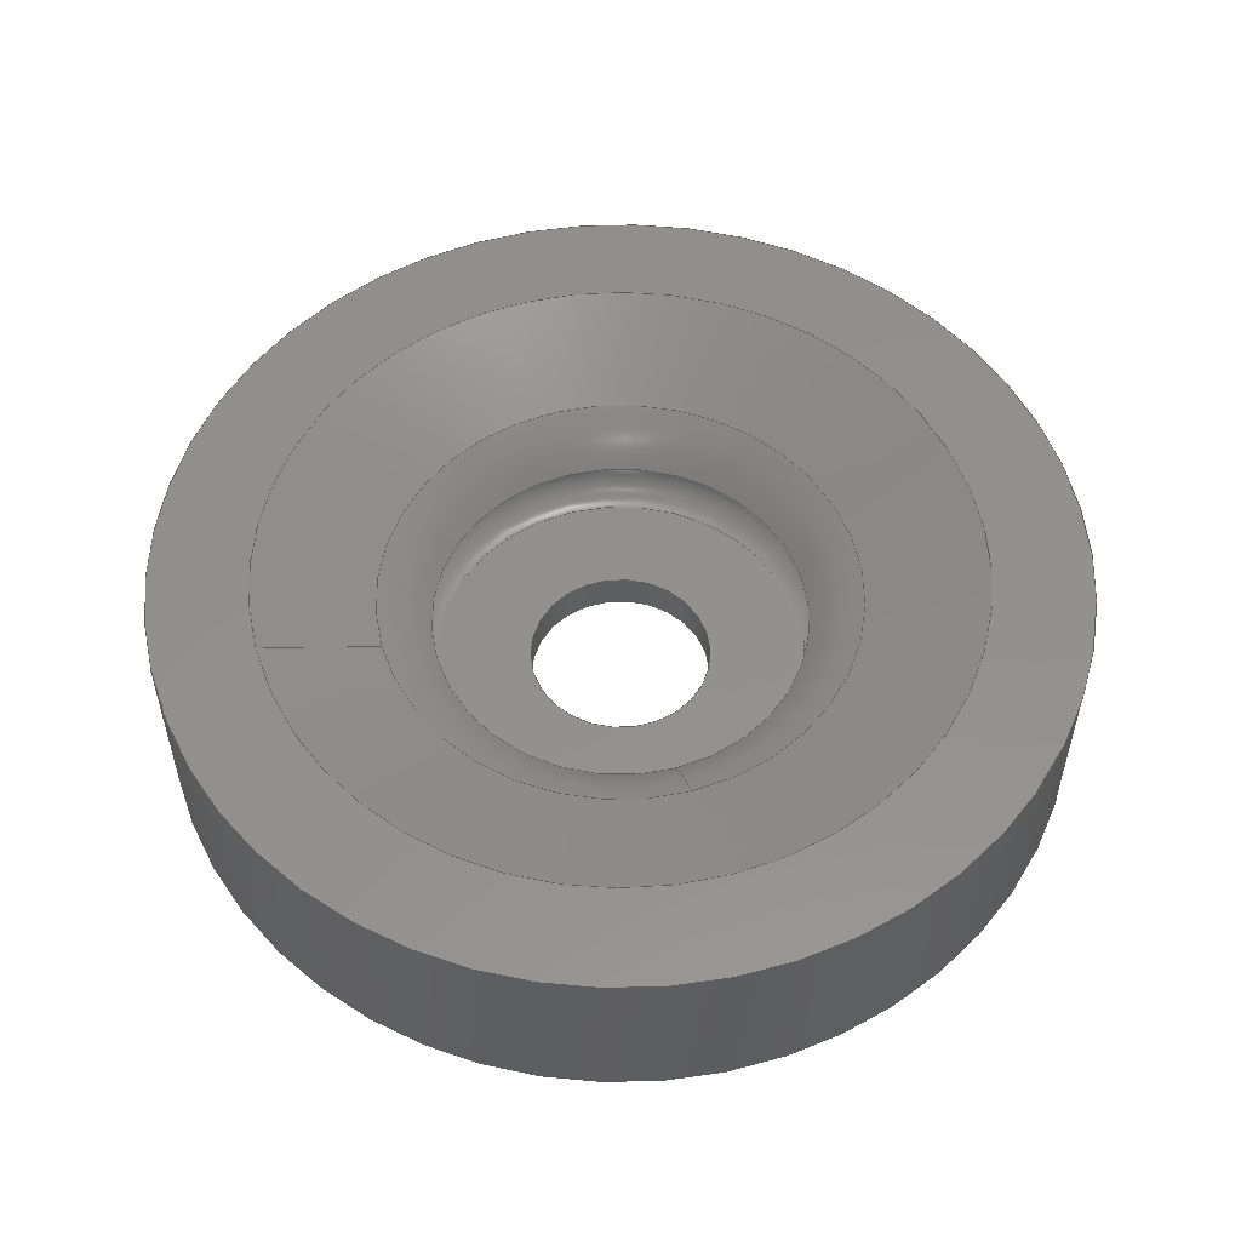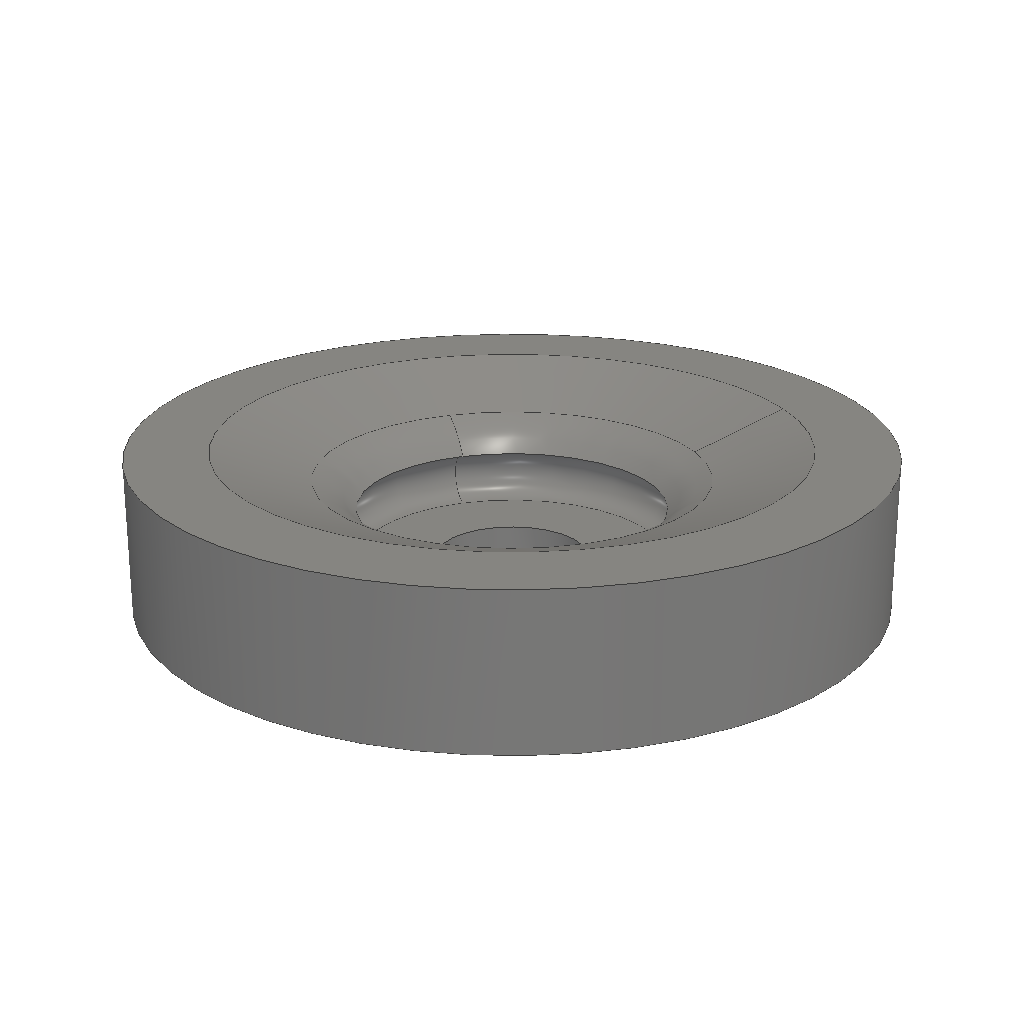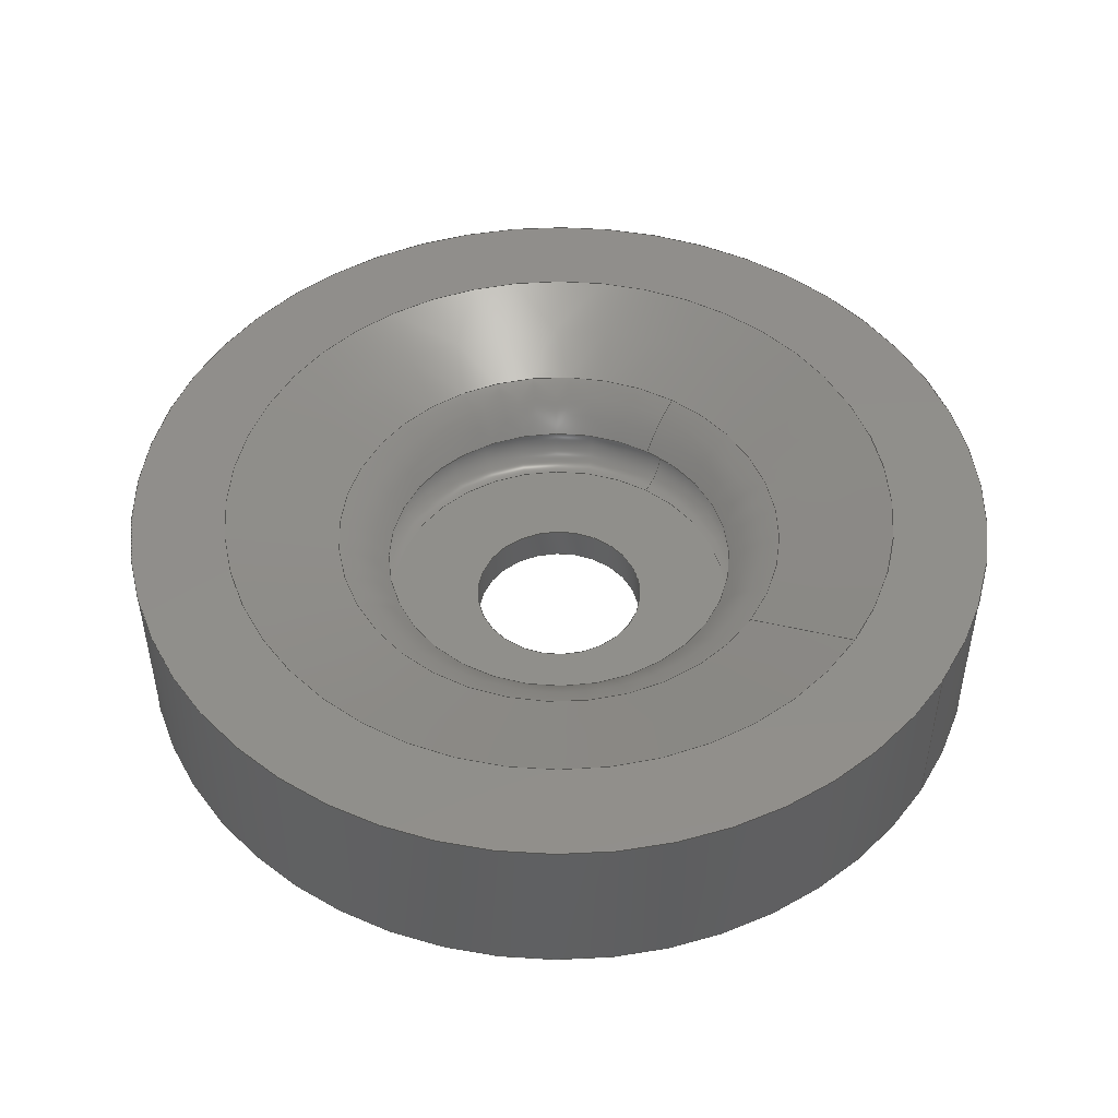
<metadata>
{"format":"step","ext":"step","renderer":"f3d","projection":"perspective","resolution":1024,"background":"white","views":[{"elev":54.1,"azim":-16.0,"up":"+Y"},{"elev":20.8,"azim":160.3,"up":"+Y"},{"elev":47.9,"azim":-147.2,"up":"+Y"}]}
</metadata>
<code>
ISO-10303-21;
DATA;
#1=MECHANICAL_DESIGN_GEOMETRIC_PRESENTATION_REPRESENTATION('',(#4),#318);
#2=SHAPE_REPRESENTATION_RELATIONSHIP('SRR','None',#325,#3);
#3=ADVANCED_BREP_SHAPE_REPRESENTATION('',(#5),#317);
#4=STYLED_ITEM('',(#334),#5);
#5=MANIFOLD_SOLID_BREP('Body1',#165);
#6=CONICAL_SURFACE('',#193,16.35,1.222);
#7=CONICAL_SURFACE('',#203,22.45,0.7854);
#8=TOROIDAL_SURFACE('',#186,10.25,1.75);
#9=TOROIDAL_SURFACE('',#189,15.21,6.139);
#10=LINE('',#276,#16);
#11=LINE('',#293,#17);
#12=LINE('',#301,#18);
#13=LINE('',#307,#19);
#14=LINE('',#311,#20);
#15=LINE('',#314,#21);
#16=VECTOR('',#216,5);
#17=VECTOR('',#239,16.35);
#18=VECTOR('',#250,25);
#19=VECTOR('',#257,23.8);
#20=VECTOR('',#262,22.45);
#21=VECTOR('',#267,21.1);
#22=CYLINDRICAL_SURFACE('',#182,5);
#23=CYLINDRICAL_SURFACE('',#197,25);
#24=CYLINDRICAL_SURFACE('',#201,23.8);
#25=CYLINDRICAL_SURFACE('',#205,21.1);
#26=FACE_BOUND('',#43,.T.);
#27=FACE_BOUND('',#46,.T.);
#28=FACE_BOUND('',#51,.T.);
#29=FACE_BOUND('',#54,.T.);
#30=FACE_OUTER_BOUND('',#42,.T.);
#31=FACE_OUTER_BOUND('',#44,.T.);
#32=FACE_OUTER_BOUND('',#45,.T.);
#33=FACE_OUTER_BOUND('',#47,.T.);
#34=FACE_OUTER_BOUND('',#48,.T.);
#35=FACE_OUTER_BOUND('',#49,.T.);
#36=FACE_OUTER_BOUND('',#50,.T.);
#37=FACE_OUTER_BOUND('',#52,.T.);
#38=FACE_OUTER_BOUND('',#53,.T.);
#39=FACE_OUTER_BOUND('',#55,.T.);
#40=FACE_OUTER_BOUND('',#56,.T.);
#41=FACE_OUTER_BOUND('',#57,.T.);
#42=EDGE_LOOP('',(#107));
#43=EDGE_LOOP('',(#108));
#44=EDGE_LOOP('',(#109,#110,#111,#112));
#45=EDGE_LOOP('',(#113));
#46=EDGE_LOOP('',(#114));
#47=EDGE_LOOP('',(#115,#116,#117,#118));
#48=EDGE_LOOP('',(#119,#120,#121,#122,#123));
#49=EDGE_LOOP('',(#124,#125,#126,#127,#128));
#50=EDGE_LOOP('',(#129));
#51=EDGE_LOOP('',(#130));
#52=EDGE_LOOP('',(#131,#132,#133,#134));
#53=EDGE_LOOP('',(#135));
#54=EDGE_LOOP('',(#136));
#55=EDGE_LOOP('',(#137,#138,#139,#140));
#56=EDGE_LOOP('',(#141,#142,#143,#144));
#57=EDGE_LOOP('',(#145,#146,#147,#148));
#58=CIRCLE('',#180,21.1);
#59=CIRCLE('',#181,5);
#60=CIRCLE('',#183,5);
#61=CIRCLE('',#185,10.25);
#62=CIRCLE('',#187,1.75);
#63=CIRCLE('',#188,10.26);
#64=CIRCLE('',#190,13.11);
#65=CIRCLE('',#191,13.11);
#66=CIRCLE('',#192,6.139);
#67=CIRCLE('',#194,19.59);
#68=CIRCLE('',#196,25);
#69=CIRCLE('',#198,25);
#70=CIRCLE('',#200,23.8);
#71=CIRCLE('',#202,23.8);
#72=CIRCLE('',#204,21.1);
#73=VERTEX_POINT('',#270);
#74=VERTEX_POINT('',#272);
#75=VERTEX_POINT('',#275);
#76=VERTEX_POINT('',#279);
#77=VERTEX_POINT('',#282);
#78=VERTEX_POINT('',#286);
#79=VERTEX_POINT('',#287);
#80=VERTEX_POINT('',#292);
#81=VERTEX_POINT('',#296);
#82=VERTEX_POINT('',#299);
#83=VERTEX_POINT('',#303);
#84=VERTEX_POINT('',#306);
#85=VERTEX_POINT('',#310);
#86=EDGE_CURVE('',#73,#73,#58,.T.);
#87=EDGE_CURVE('',#74,#74,#59,.T.);
#88=EDGE_CURVE('',#74,#75,#10,.T.);
#89=EDGE_CURVE('',#75,#75,#60,.T.);
#90=EDGE_CURVE('',#76,#76,#61,.T.);
#91=EDGE_CURVE('',#76,#77,#62,.T.);
#92=EDGE_CURVE('',#77,#77,#63,.T.);
#93=EDGE_CURVE('',#78,#79,#64,.T.);
#94=EDGE_CURVE('',#79,#78,#65,.T.);
#95=EDGE_CURVE('',#79,#77,#66,.T.);
#96=EDGE_CURVE('',#78,#80,#11,.T.);
#97=EDGE_CURVE('',#80,#80,#67,.T.);
#98=EDGE_CURVE('',#81,#81,#68,.T.);
#99=EDGE_CURVE('',#82,#82,#69,.T.);
#100=EDGE_CURVE('',#82,#81,#12,.T.);
#101=EDGE_CURVE('',#83,#83,#70,.T.);
#102=EDGE_CURVE('',#83,#84,#13,.T.);
#103=EDGE_CURVE('',#84,#84,#71,.T.);
#104=EDGE_CURVE('',#84,#85,#14,.T.);
#105=EDGE_CURVE('',#85,#85,#72,.T.);
#106=EDGE_CURVE('',#73,#85,#15,.T.);
#107=ORIENTED_EDGE('',*,*,#86,.T.);
#108=ORIENTED_EDGE('',*,*,#87,.F.);
#109=ORIENTED_EDGE('',*,*,#87,.T.);
#110=ORIENTED_EDGE('',*,*,#88,.T.);
#111=ORIENTED_EDGE('',*,*,#89,.F.);
#112=ORIENTED_EDGE('',*,*,#88,.F.);
#113=ORIENTED_EDGE('',*,*,#90,.F.);
#114=ORIENTED_EDGE('',*,*,#89,.T.);
#115=ORIENTED_EDGE('',*,*,#90,.T.);
#116=ORIENTED_EDGE('',*,*,#91,.T.);
#117=ORIENTED_EDGE('',*,*,#92,.F.);
#118=ORIENTED_EDGE('',*,*,#91,.F.);
#119=ORIENTED_EDGE('',*,*,#93,.F.);
#120=ORIENTED_EDGE('',*,*,#94,.F.);
#121=ORIENTED_EDGE('',*,*,#95,.T.);
#122=ORIENTED_EDGE('',*,*,#92,.T.);
#123=ORIENTED_EDGE('',*,*,#95,.F.);
#124=ORIENTED_EDGE('',*,*,#93,.T.);
#125=ORIENTED_EDGE('',*,*,#94,.T.);
#126=ORIENTED_EDGE('',*,*,#96,.T.);
#127=ORIENTED_EDGE('',*,*,#97,.F.);
#128=ORIENTED_EDGE('',*,*,#96,.F.);
#129=ORIENTED_EDGE('',*,*,#98,.F.);
#130=ORIENTED_EDGE('',*,*,#97,.T.);
#131=ORIENTED_EDGE('',*,*,#99,.F.);
#132=ORIENTED_EDGE('',*,*,#100,.T.);
#133=ORIENTED_EDGE('',*,*,#98,.T.);
#134=ORIENTED_EDGE('',*,*,#100,.F.);
#135=ORIENTED_EDGE('',*,*,#99,.T.);
#136=ORIENTED_EDGE('',*,*,#101,.F.);
#137=ORIENTED_EDGE('',*,*,#101,.T.);
#138=ORIENTED_EDGE('',*,*,#102,.T.);
#139=ORIENTED_EDGE('',*,*,#103,.F.);
#140=ORIENTED_EDGE('',*,*,#102,.F.);
#141=ORIENTED_EDGE('',*,*,#103,.T.);
#142=ORIENTED_EDGE('',*,*,#104,.T.);
#143=ORIENTED_EDGE('',*,*,#105,.F.);
#144=ORIENTED_EDGE('',*,*,#104,.F.);
#145=ORIENTED_EDGE('',*,*,#86,.F.);
#146=ORIENTED_EDGE('',*,*,#106,.T.);
#147=ORIENTED_EDGE('',*,*,#105,.T.);
#148=ORIENTED_EDGE('',*,*,#106,.F.);
#149=PLANE('',#179);
#150=PLANE('',#184);
#151=PLANE('',#195);
#152=PLANE('',#199);
#153=ADVANCED_FACE('',(#30,#26),#149,.T.);
#154=ADVANCED_FACE('',(#31),#22,.F.);
#155=ADVANCED_FACE('',(#32,#27),#150,.T.);
#156=ADVANCED_FACE('',(#33),#8,.F.);
#157=ADVANCED_FACE('',(#34),#9,.T.);
#158=ADVANCED_FACE('',(#35),#6,.F.);
#159=ADVANCED_FACE('',(#36,#28),#151,.T.);
#160=ADVANCED_FACE('',(#37),#23,.T.);
#161=ADVANCED_FACE('',(#38,#29),#152,.T.);
#162=ADVANCED_FACE('',(#39),#24,.F.);
#163=ADVANCED_FACE('',(#40),#7,.F.);
#164=ADVANCED_FACE('',(#41),#25,.T.);
#165=CLOSED_SHELL('',(#153,#154,#155,#156,#157,#158,#159,#160,#161,#162,
#163,#164));
#166=DERIVED_UNIT_ELEMENT(#168,1);
#167=DERIVED_UNIT_ELEMENT(#320,-3);
#168=(
MASS_UNIT()
NAMED_UNIT(*)
SI_UNIT(.KILO.,.GRAM.)
);
#169=DERIVED_UNIT((#166,#167));
#170=MEASURE_REPRESENTATION_ITEM('density measure',
POSITIVE_RATIO_MEASURE(7850),#169);
#171=PROPERTY_DEFINITION_REPRESENTATION(#176,#173);
#172=PROPERTY_DEFINITION_REPRESENTATION(#177,#174);
#173=REPRESENTATION('material name',(#175),#317);
#174=REPRESENTATION('density',(#170),#317);
#175=DESCRIPTIVE_REPRESENTATION_ITEM('Steel','Steel');
#176=PROPERTY_DEFINITION('material property','material name',#327);
#177=PROPERTY_DEFINITION('material property','density of part',#327);
#178=AXIS2_PLACEMENT_3D('',#268,#206,#207);
#179=AXIS2_PLACEMENT_3D('',#269,#208,#209);
#180=AXIS2_PLACEMENT_3D('',#271,#210,#211);
#181=AXIS2_PLACEMENT_3D('',#273,#212,#213);
#182=AXIS2_PLACEMENT_3D('',#274,#214,#215);
#183=AXIS2_PLACEMENT_3D('',#277,#217,#218);
#184=AXIS2_PLACEMENT_3D('',#278,#219,#220);
#185=AXIS2_PLACEMENT_3D('',#280,#221,#222);
#186=AXIS2_PLACEMENT_3D('',#281,#223,#224);
#187=AXIS2_PLACEMENT_3D('',#283,#225,#226);
#188=AXIS2_PLACEMENT_3D('',#284,#227,#228);
#189=AXIS2_PLACEMENT_3D('',#285,#229,#230);
#190=AXIS2_PLACEMENT_3D('',#288,#231,#232);
#191=AXIS2_PLACEMENT_3D('',#289,#233,#234);
#192=AXIS2_PLACEMENT_3D('',#290,#235,#236);
#193=AXIS2_PLACEMENT_3D('',#291,#237,#238);
#194=AXIS2_PLACEMENT_3D('',#294,#240,#241);
#195=AXIS2_PLACEMENT_3D('',#295,#242,#243);
#196=AXIS2_PLACEMENT_3D('',#297,#244,#245);
#197=AXIS2_PLACEMENT_3D('',#298,#246,#247);
#198=AXIS2_PLACEMENT_3D('',#300,#248,#249);
#199=AXIS2_PLACEMENT_3D('',#302,#251,#252);
#200=AXIS2_PLACEMENT_3D('',#304,#253,#254);
#201=AXIS2_PLACEMENT_3D('',#305,#255,#256);
#202=AXIS2_PLACEMENT_3D('',#308,#258,#259);
#203=AXIS2_PLACEMENT_3D('',#309,#260,#261);
#204=AXIS2_PLACEMENT_3D('',#312,#263,#264);
#205=AXIS2_PLACEMENT_3D('',#313,#265,#266);
#206=DIRECTION('axis',(0,0,1));
#207=DIRECTION('refdir',(1,0,0));
#208=DIRECTION('center_axis',(0,-1,0));
#209=DIRECTION('ref_axis',(0,0,-1));
#210=DIRECTION('center_axis',(0,-1,0));
#211=DIRECTION('ref_axis',(1,0,0));
#212=DIRECTION('center_axis',(0,-1,0));
#213=DIRECTION('ref_axis',(1,0,0));
#214=DIRECTION('center_axis',(0,-1,0));
#215=DIRECTION('ref_axis',(1,0,0));
#216=DIRECTION('',(0,1,0));
#217=DIRECTION('center_axis',(0,-1,0));
#218=DIRECTION('ref_axis',(1,0,0));
#219=DIRECTION('center_axis',(0,1,0));
#220=DIRECTION('ref_axis',(0,0,1));
#221=DIRECTION('center_axis',(0,-1,0));
#222=DIRECTION('ref_axis',(1,0,0));
#223=DIRECTION('center_axis',(0,-1,0));
#224=DIRECTION('ref_axis',(0,0,-1));
#225=DIRECTION('center_axis',(-1,0,-1.225e-16));
#226=DIRECTION('ref_axis',(-1.225e-16,0,1));
#227=DIRECTION('center_axis',(0,-1,0));
#228=DIRECTION('ref_axis',(1,0,0));
#229=DIRECTION('center_axis',(0,-1,0));
#230=DIRECTION('ref_axis',(0,0,-1));
#231=DIRECTION('center_axis',(0,-1,0));
#232=DIRECTION('ref_axis',(1,0,0));
#233=DIRECTION('center_axis',(0,-1,0));
#234=DIRECTION('ref_axis',(1,0,0));
#235=DIRECTION('center_axis',(-1,0,-1.225e-16));
#236=DIRECTION('ref_axis',(-1.225e-16,0,1));
#237=DIRECTION('center_axis',(0,1,0));
#238=DIRECTION('ref_axis',(1,0,0));
#239=DIRECTION('',(-0.9397,0.342,-1.151e-16));
#240=DIRECTION('center_axis',(0,-1,0));
#241=DIRECTION('ref_axis',(1,0,0));
#242=DIRECTION('center_axis',(0,1,0));
#243=DIRECTION('ref_axis',(0,0,1));
#244=DIRECTION('center_axis',(0,-1,0));
#245=DIRECTION('ref_axis',(1,0,0));
#246=DIRECTION('center_axis',(0,-1,0));
#247=DIRECTION('ref_axis',(1,0,0));
#248=DIRECTION('center_axis',(0,-1,0));
#249=DIRECTION('ref_axis',(1,0,0));
#250=DIRECTION('',(0,1,0));
#251=DIRECTION('center_axis',(0,-1,0));
#252=DIRECTION('ref_axis',(0,0,-1));
#253=DIRECTION('center_axis',(0,-1,0));
#254=DIRECTION('ref_axis',(1,0,0));
#255=DIRECTION('center_axis',(0,-1,0));
#256=DIRECTION('ref_axis',(1,0,0));
#257=DIRECTION('',(0,1,0));
#258=DIRECTION('center_axis',(0,-1,0));
#259=DIRECTION('ref_axis',(1,0,0));
#260=DIRECTION('center_axis',(0,-1,0));
#261=DIRECTION('ref_axis',(1,0,0));
#262=DIRECTION('',(0.7071,0.7071,8.66e-17));
#263=DIRECTION('center_axis',(0,-1,0));
#264=DIRECTION('ref_axis',(1,0,0));
#265=DIRECTION('center_axis',(0,-1,0));
#266=DIRECTION('ref_axis',(1,0,0));
#267=DIRECTION('',(0,1,0));
#268=CARTESIAN_POINT('',(0,0,0));
#269=CARTESIAN_POINT('Origin',(5,-5.75,0));
#270=CARTESIAN_POINT('',(-21.1,-5.75,-2.584e-15));
#271=CARTESIAN_POINT('Origin',(0,-5.75,0));
#272=CARTESIAN_POINT('',(-5,-5.75,-6.123e-16));
#273=CARTESIAN_POINT('Origin',(0,-5.75,0));
#274=CARTESIAN_POINT('Origin',(0,-4.75,0));
#275=CARTESIAN_POINT('',(-5,-3.75,-6.123e-16));
#276=CARTESIAN_POINT('',(-5,-4.75,-6.123e-16));
#277=CARTESIAN_POINT('Origin',(0,-3.75,0));
#278=CARTESIAN_POINT('Origin',(10.25,-3.75,0));
#279=CARTESIAN_POINT('',(-1.255e-15,-3.75,10.25));
#280=CARTESIAN_POINT('Origin',(0,-3.75,0));
#281=CARTESIAN_POINT('Origin',(0,-2,0));
#282=CARTESIAN_POINT('',(-1.257e-15,-0.25,10.26));
#283=CARTESIAN_POINT('Origin',(-1.255e-15,-2,10.25));
#284=CARTESIAN_POINT('Origin',(0,-0.25,0));
#285=CARTESIAN_POINT('Origin',(0,-3.878,0));
#286=CARTESIAN_POINT('',(-13.11,1.891,-1.606e-15));
#287=CARTESIAN_POINT('',(-1.606e-15,1.891,13.11));
#288=CARTESIAN_POINT('Origin',(0,1.891,0));
#289=CARTESIAN_POINT('Origin',(0,1.891,0));
#290=CARTESIAN_POINT('Origin',(-1.863e-15,-3.878,
15.21));
#291=CARTESIAN_POINT('Origin',(0,3.071,0));
#292=CARTESIAN_POINT('',(-19.59,4.25,-2.4e-15));
#293=CARTESIAN_POINT('',(-16.35,3.071,-2.003e-15));
#294=CARTESIAN_POINT('Origin',(0,4.25,0));
#295=CARTESIAN_POINT('Origin',(25,4.25,0));
#296=CARTESIAN_POINT('',(-25,4.25,-3.062e-15));
#297=CARTESIAN_POINT('Origin',(0,4.25,0));
#298=CARTESIAN_POINT('Origin',(0,-0.75,0));
#299=CARTESIAN_POINT('',(-25,-5.75,-3.062e-15));
#300=CARTESIAN_POINT('Origin',(0,-5.75,0));
#301=CARTESIAN_POINT('',(-25,-0.75,-3.062e-15));
#302=CARTESIAN_POINT('Origin',(23.8,-5.75,0));
#303=CARTESIAN_POINT('',(-23.8,-5.75,-2.915e-15));
#304=CARTESIAN_POINT('Origin',(0,-5.75,0));
#305=CARTESIAN_POINT('Origin',(0,-3.25,0));
#306=CARTESIAN_POINT('',(-23.8,-0.75,-2.915e-15));
#307=CARTESIAN_POINT('',(-23.8,-3.25,-2.915e-15));
#308=CARTESIAN_POINT('Origin',(0,-0.75,0));
#309=CARTESIAN_POINT('Origin',(0,0.6,0));
#310=CARTESIAN_POINT('',(-21.1,1.95,-2.584e-15));
#311=CARTESIAN_POINT('',(-22.45,0.6,-2.749e-15));
#312=CARTESIAN_POINT('Origin',(0,1.95,0));
#313=CARTESIAN_POINT('Origin',(0,-1.9,0));
#314=CARTESIAN_POINT('',(-21.1,-1.9,-2.584e-15));
#315=UNCERTAINTY_MEASURE_WITH_UNIT(LENGTH_MEASURE(0.01),#319,
'DISTANCE_ACCURACY_VALUE',
'Maximum model space distance between geometric entities at asserted c
onnectivities');
#316=UNCERTAINTY_MEASURE_WITH_UNIT(LENGTH_MEASURE(0.01),#319,
'DISTANCE_ACCURACY_VALUE',
'Maximum model space distance between geometric entities at asserted c
onnectivities');
#317=(
GEOMETRIC_REPRESENTATION_CONTEXT(3)
GLOBAL_UNCERTAINTY_ASSIGNED_CONTEXT((#315))
GLOBAL_UNIT_ASSIGNED_CONTEXT((#319,#321,#322))
REPRESENTATION_CONTEXT('','3D')
);
#318=(
GEOMETRIC_REPRESENTATION_CONTEXT(3)
GLOBAL_UNCERTAINTY_ASSIGNED_CONTEXT((#316))
GLOBAL_UNIT_ASSIGNED_CONTEXT((#319,#321,#322))
REPRESENTATION_CONTEXT('','3D')
);
#319=(
LENGTH_UNIT()
NAMED_UNIT(*)
SI_UNIT(.MILLI.,.METRE.)
);
#320=(
LENGTH_UNIT()
NAMED_UNIT(*)
SI_UNIT($,.METRE.)
);
#321=(
NAMED_UNIT(*)
PLANE_ANGLE_UNIT()
SI_UNIT($,.RADIAN.)
);
#322=(
NAMED_UNIT(*)
SI_UNIT($,.STERADIAN.)
SOLID_ANGLE_UNIT()
);
#323=SHAPE_DEFINITION_REPRESENTATION(#324,#325);
#324=PRODUCT_DEFINITION_SHAPE('',$,#327);
#325=SHAPE_REPRESENTATION('',(#178),#317);
#326=PRODUCT_DEFINITION_CONTEXT('part definition',#331,'design');
#327=PRODUCT_DEFINITION('FusionComponent','FusionComponent',#328,#326);
#328=PRODUCT_DEFINITION_FORMATION('',$,#333);
#329=PRODUCT_RELATED_PRODUCT_CATEGORY('FusionComponent',
'FusionComponent',(#333));
#330=APPLICATION_PROTOCOL_DEFINITION('international standard',
'automotive_design',2009,#331);
#331=APPLICATION_CONTEXT(
'Core Data for Automotive Mechanical Design Process');
#332=PRODUCT_CONTEXT('part definition',#331,'mechanical');
#333=PRODUCT('FusionComponent','FusionComponent',$,(#332));
#334=PRESENTATION_STYLE_ASSIGNMENT((#335));
#335=SURFACE_STYLE_USAGE(.BOTH.,#336);
#336=SURFACE_SIDE_STYLE('',(#337));
#337=SURFACE_STYLE_FILL_AREA(#338);
#338=FILL_AREA_STYLE('Steel - Satin',(#339));
#339=FILL_AREA_STYLE_COLOUR('Steel - Satin',#340);
#340=COLOUR_RGB('Steel - Satin',0.6275,0.6275,0.6275);
ENDSEC;
END-ISO-10303-21;

</code>
